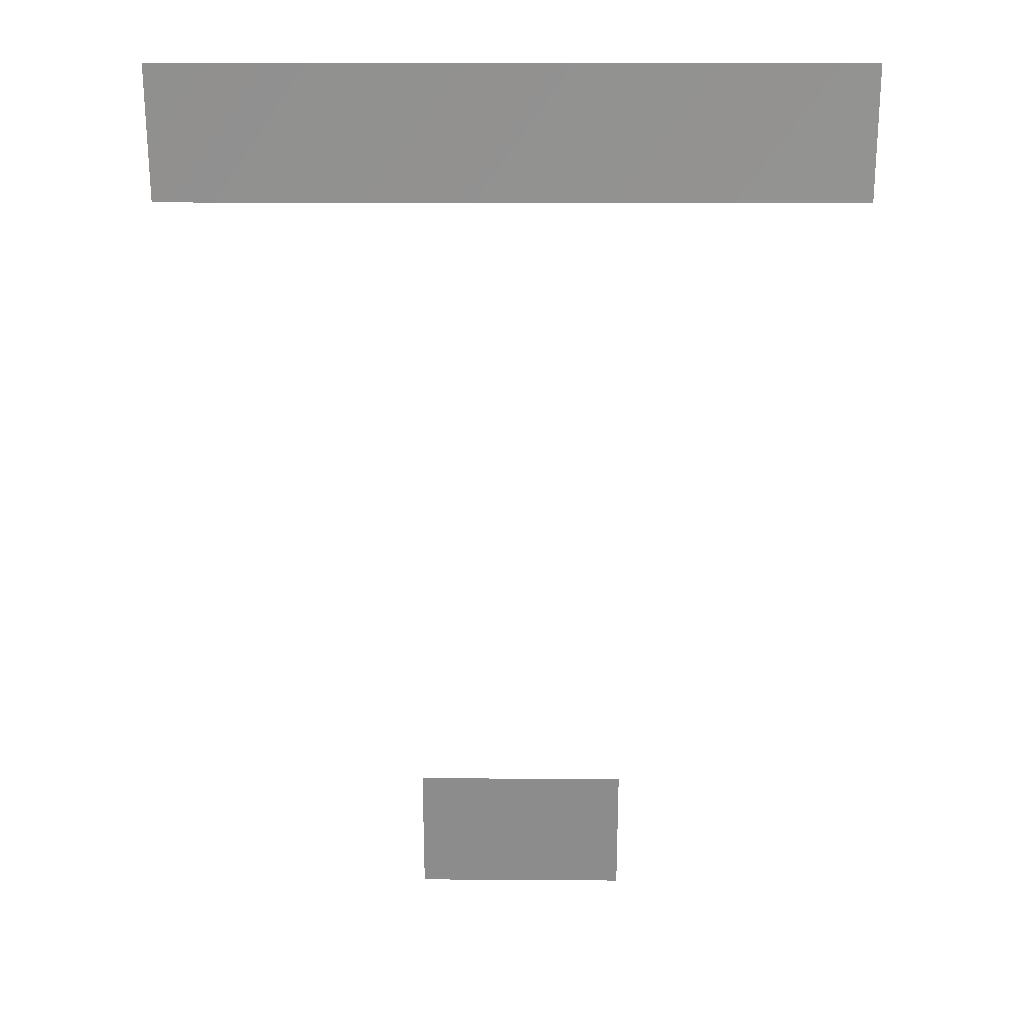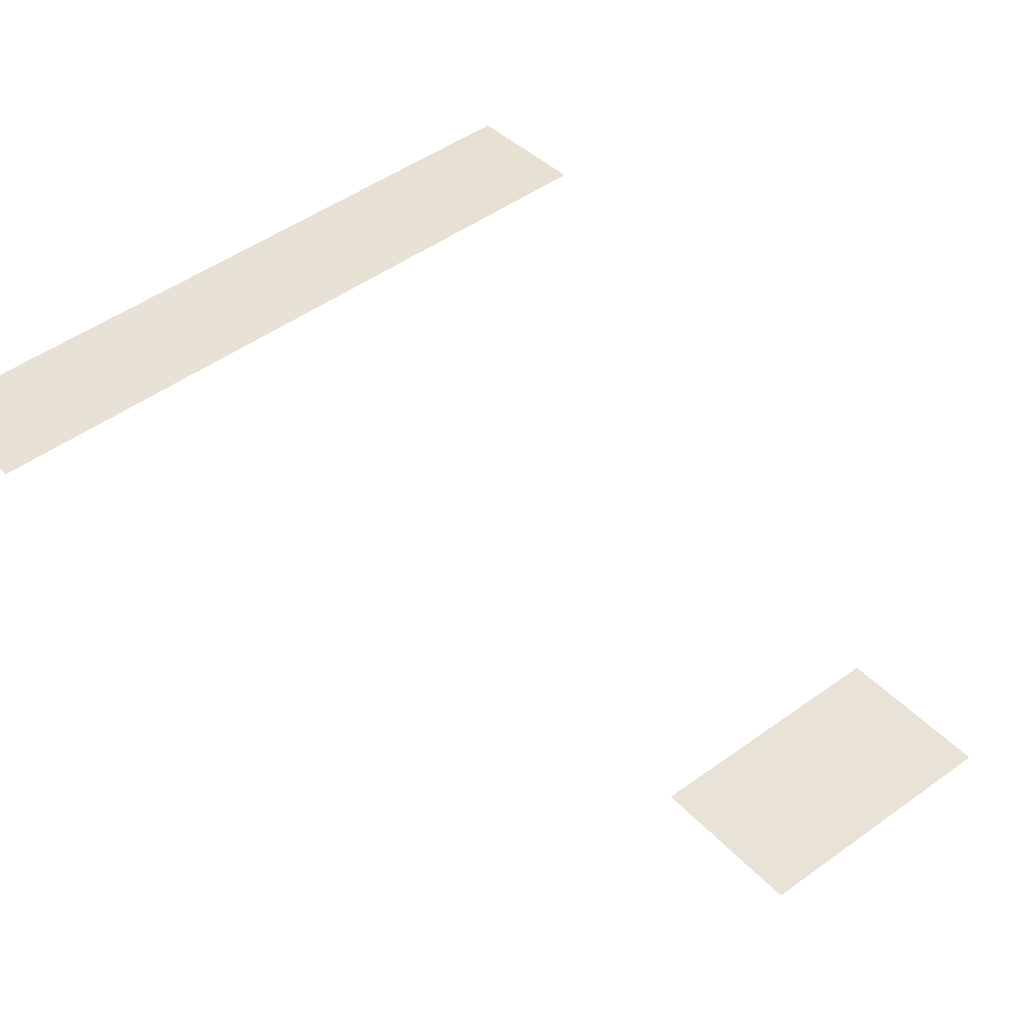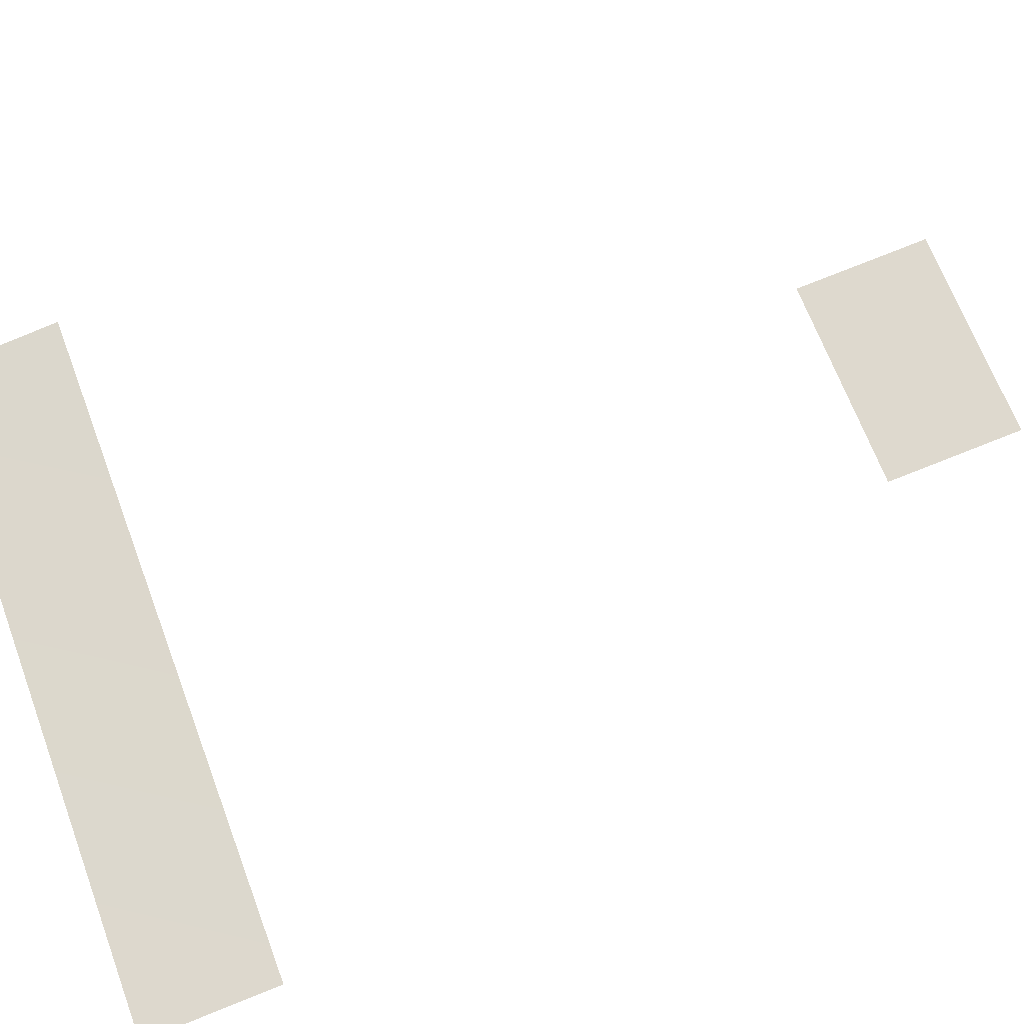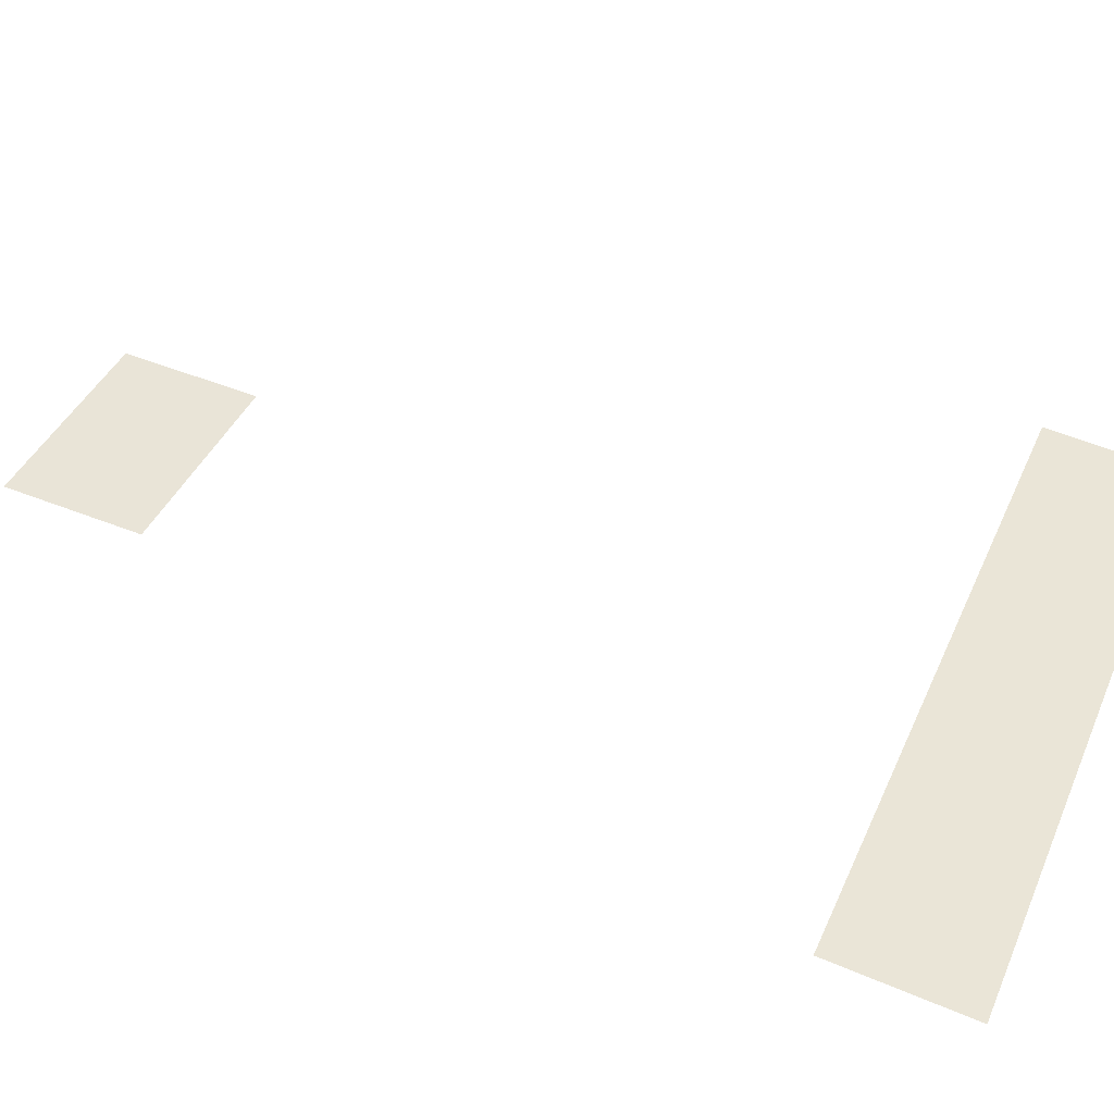
<metadata>
{"format":"obj","ext":"obj","renderer":"f3d","projection":"perspective","resolution":1024,"background":"white","views":[{"elev":31.1,"azim":0.3,"up":"+Y"},{"elev":49.0,"azim":-38.6,"up":"+Z"},{"elev":67.3,"azim":-110.6,"up":"+Z"},{"elev":40.0,"azim":112.0,"up":"+Z"}]}
</metadata>
<code>
o steering_logo_interior.002
v -0.5873 0.2562 -0.8902
v 0.5752 0.2563 -0.8953
v -0.5869 0.03198 -0.8639
v 0.5756 0.03267 -0.8644
v -0.1733 -1.117 -0.8395
v 0.1938 -1.116 -0.8375
v -0.173 -1.344 -0.8177
v 0.1941 -1.344 -0.8157
f 2 1 3
f 4 2 3
f 6 5 7
f 8 6 7

</code>
